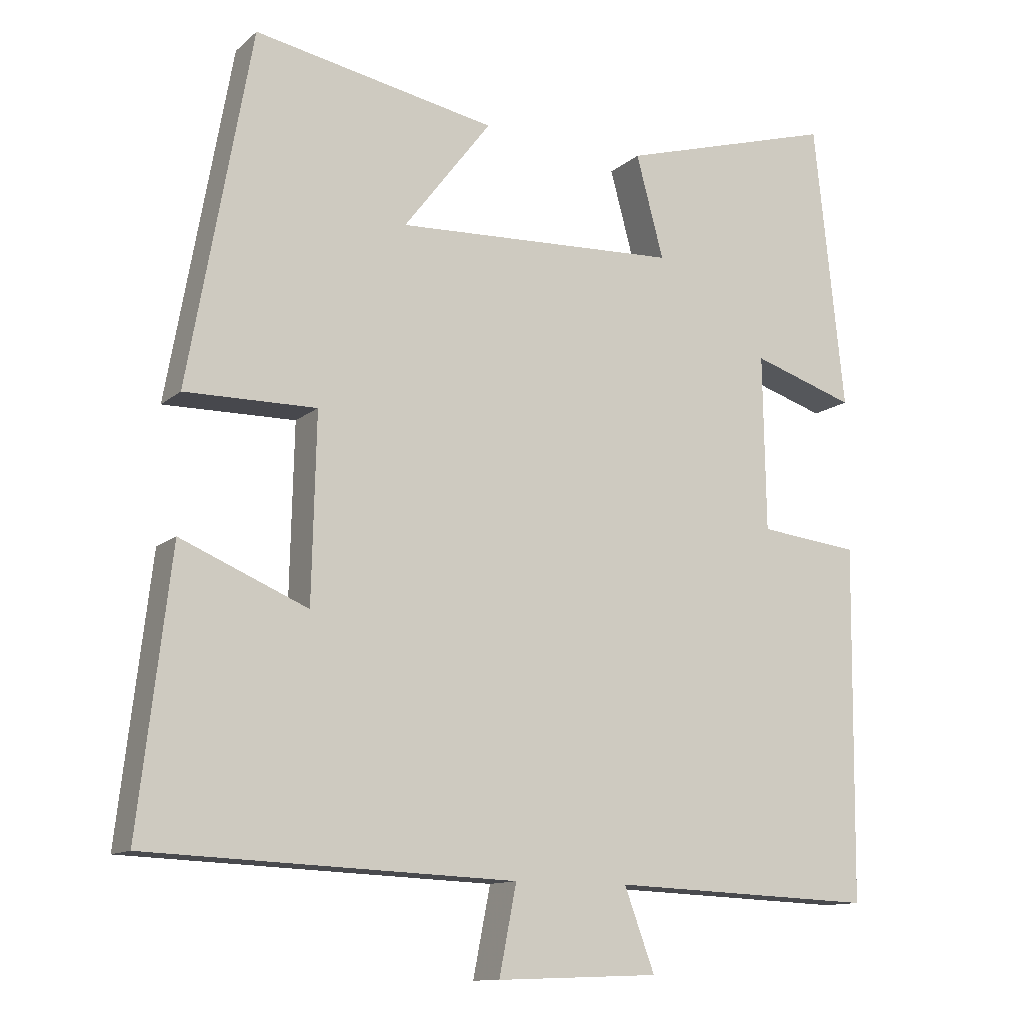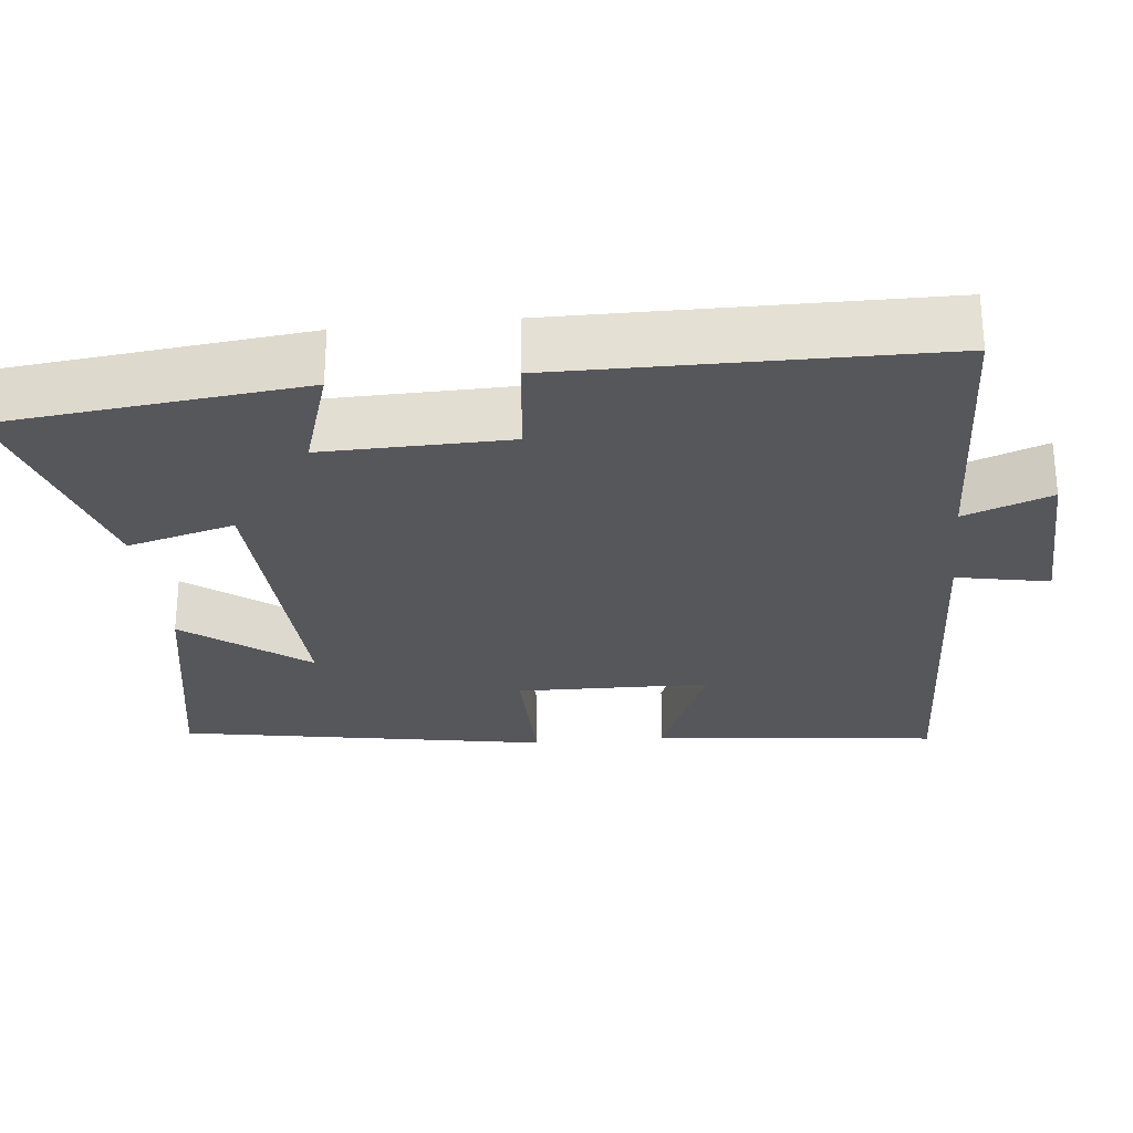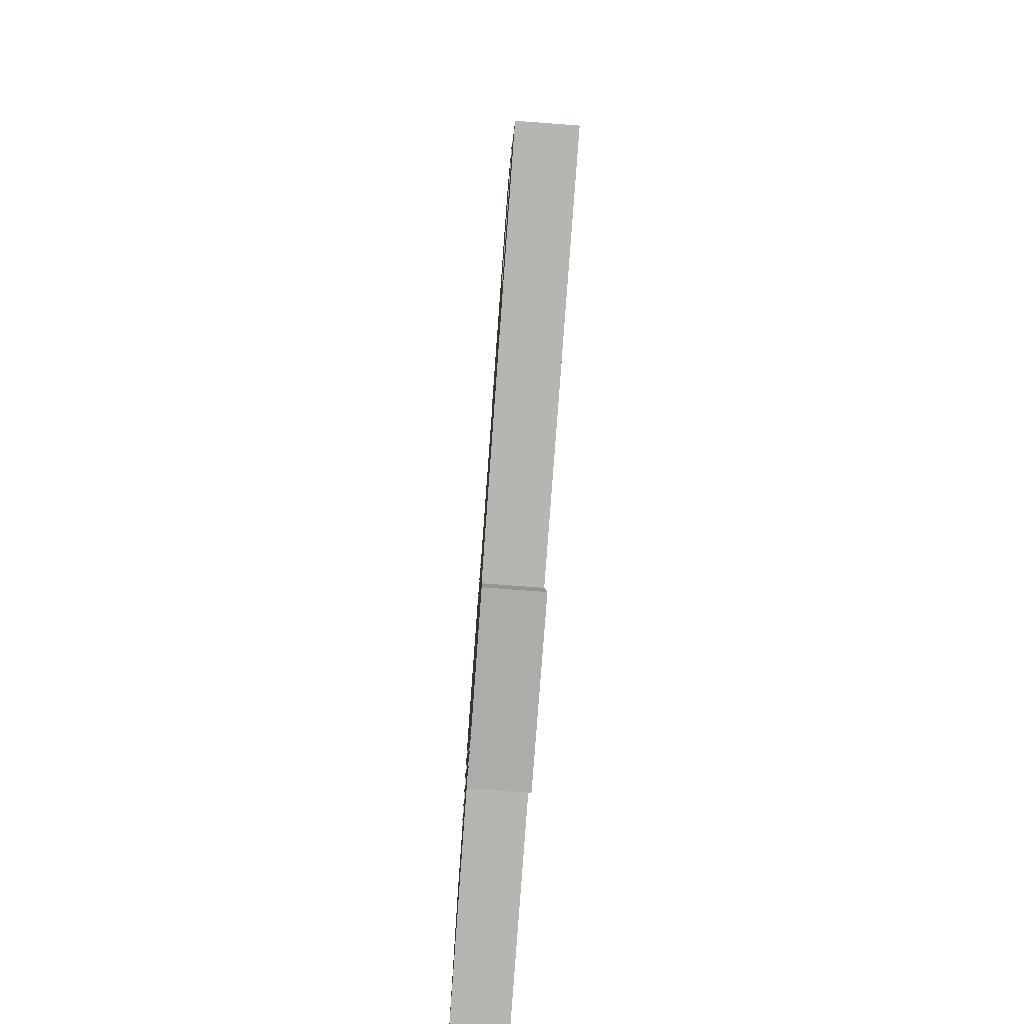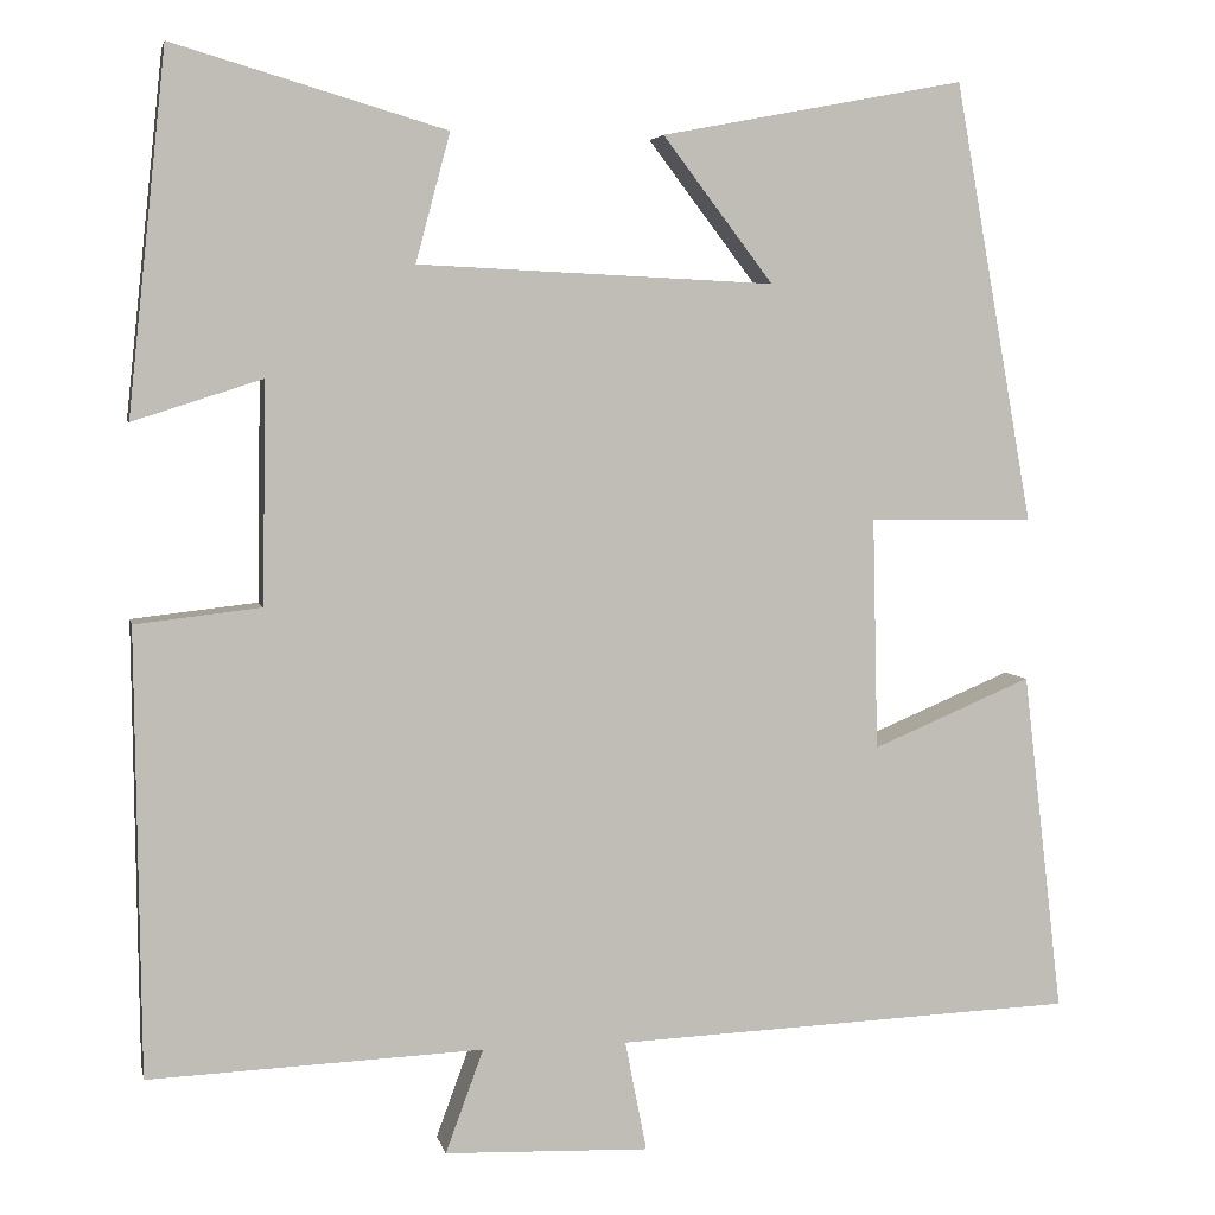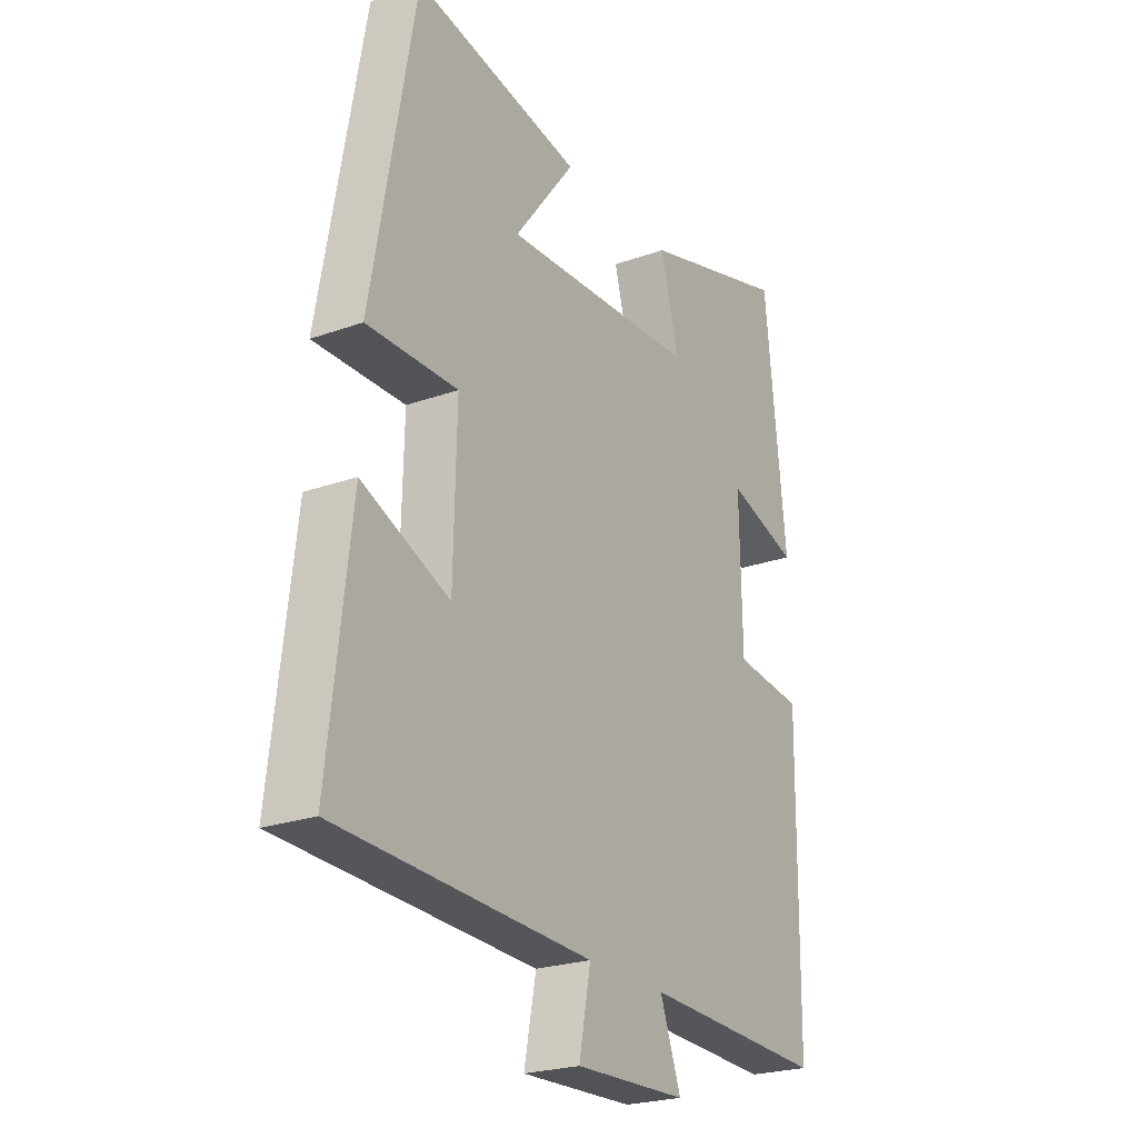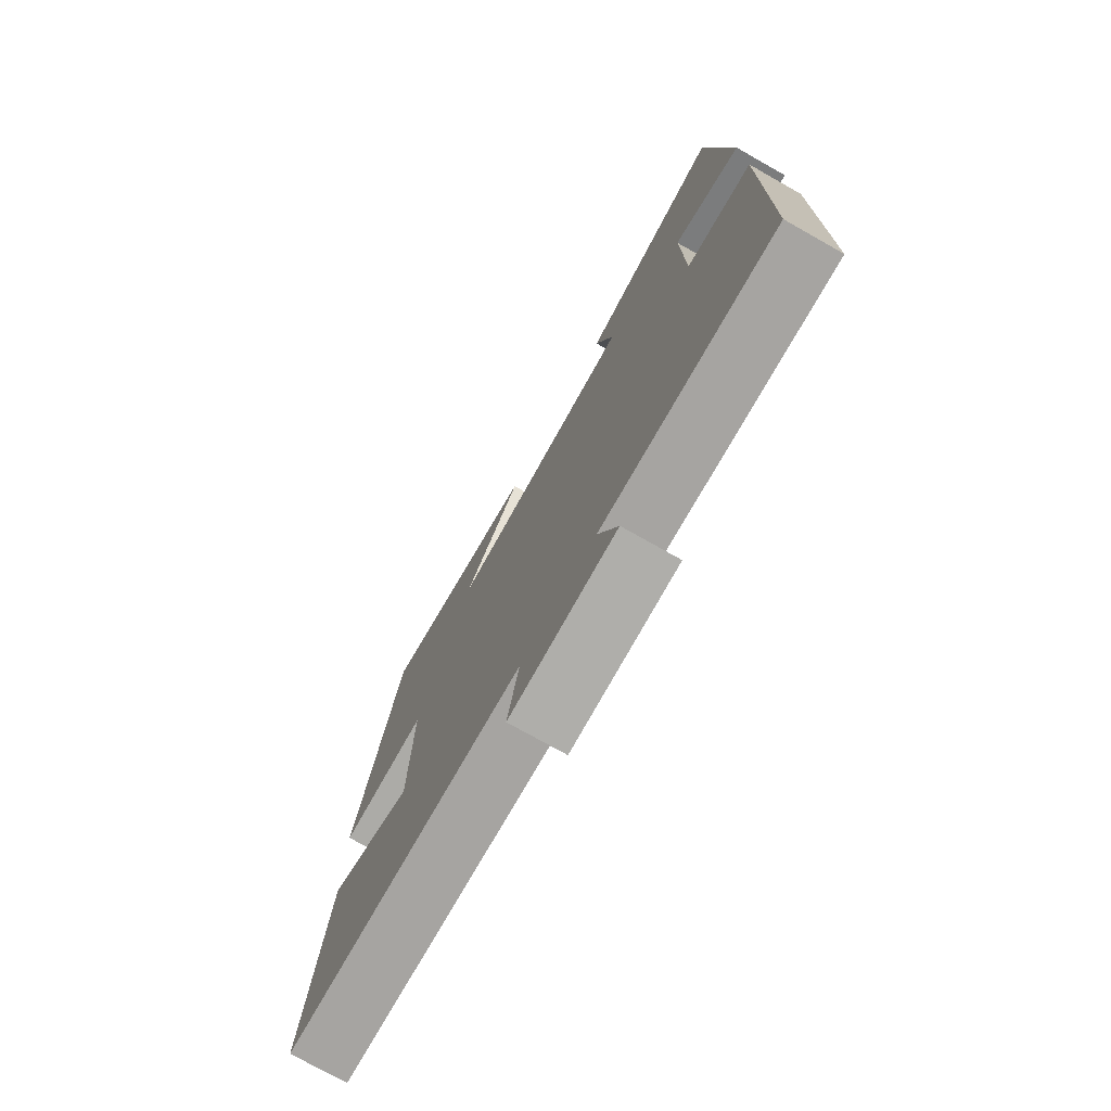
<metadata>
{"format":"obj","ext":"obj","renderer":"f3d","projection":"perspective","resolution":1024,"background":"white","views":[{"elev":-12.2,"azim":-28.6,"up":"+Z"},{"elev":-27.2,"azim":96.1,"up":"+Y"},{"elev":-78.7,"azim":-94.2,"up":"+Z"},{"elev":4.6,"azim":168.3,"up":"+Z"},{"elev":-23.8,"azim":-59.1,"up":"+Z"},{"elev":-75.7,"azim":60.6,"up":"+Z"}]}
</metadata>
<code>
v -0.413 0.07 0.564
v -0.077 0.07 0.5
v -0.199 0.07 0.34
v 0.195 0.07 0.358
v 0.157 0.07 0.5
v 0.458 0.07 0.588
v 0.5 0.07 0.19
v 0.357 0.07 0.236
v 0.361 0.07 -0.008
v 0.5 0.07 -0.024
v 0.494 0.07 -0.515
v 0.125 0.07 -0.5
v 0.167 0.07 -0.614
v -0.059 0.07 -0.622
v -0.035 0.07 -0.5
v -0.544 0.07 -0.479
v -0.5 0.07 -0.103
v -0.324 0.07 -0.177
v -0.318 0.07 0.079
v -0.5 0.07 0.077
v -0.413 0 0.564
v -0.077 0 0.5
v -0.199 0 0.34
v 0.195 0 0.358
v 0.157 0 0.5
v 0.458 0 0.588
v 0.5 0 0.19
v 0.357 0 0.236
v 0.361 0 -0.008
v 0.5 0 -0.024
v 0.494 0 -0.515
v 0.125 0 -0.5
v 0.167 0 -0.614
v -0.059 0 -0.622
v -0.035 0 -0.5
v -0.544 0 -0.479
v -0.5 0 -0.103
v -0.324 0 -0.177
v -0.318 0 0.079
v -0.5 0 0.077
f 19 20 1
f 15 16 17 18
f 15 18 19
f 12 13 14 15
f 12 15 19 1
f 9 10 11 12
f 8 9 12
f 5 6 7 8
f 4 5 8
f 3 4 8 12
f 1 2 3
f 1 3 12
f 21 40 39
f 38 37 36 35
f 39 38 35
f 35 34 33 32
f 21 39 35 32
f 32 31 30 29
f 32 29 28
f 28 27 26 25
f 28 25 24
f 32 28 24 23
f 23 22 21
f 32 23 21
f 1 21 22 2
f 2 22 23 3
f 3 23 24 4
f 4 24 25 5
f 5 25 26 6
f 6 26 27 7
f 7 27 28 8
f 8 28 29 9
f 9 29 30 10
f 10 30 31 11
f 11 31 32 12
f 12 32 33 13
f 13 33 34 14
f 14 34 35 15
f 15 35 36 16
f 16 36 37 17
f 17 37 38 18
f 18 38 39 19
f 19 39 40 20
f 20 40 21 1

</code>
